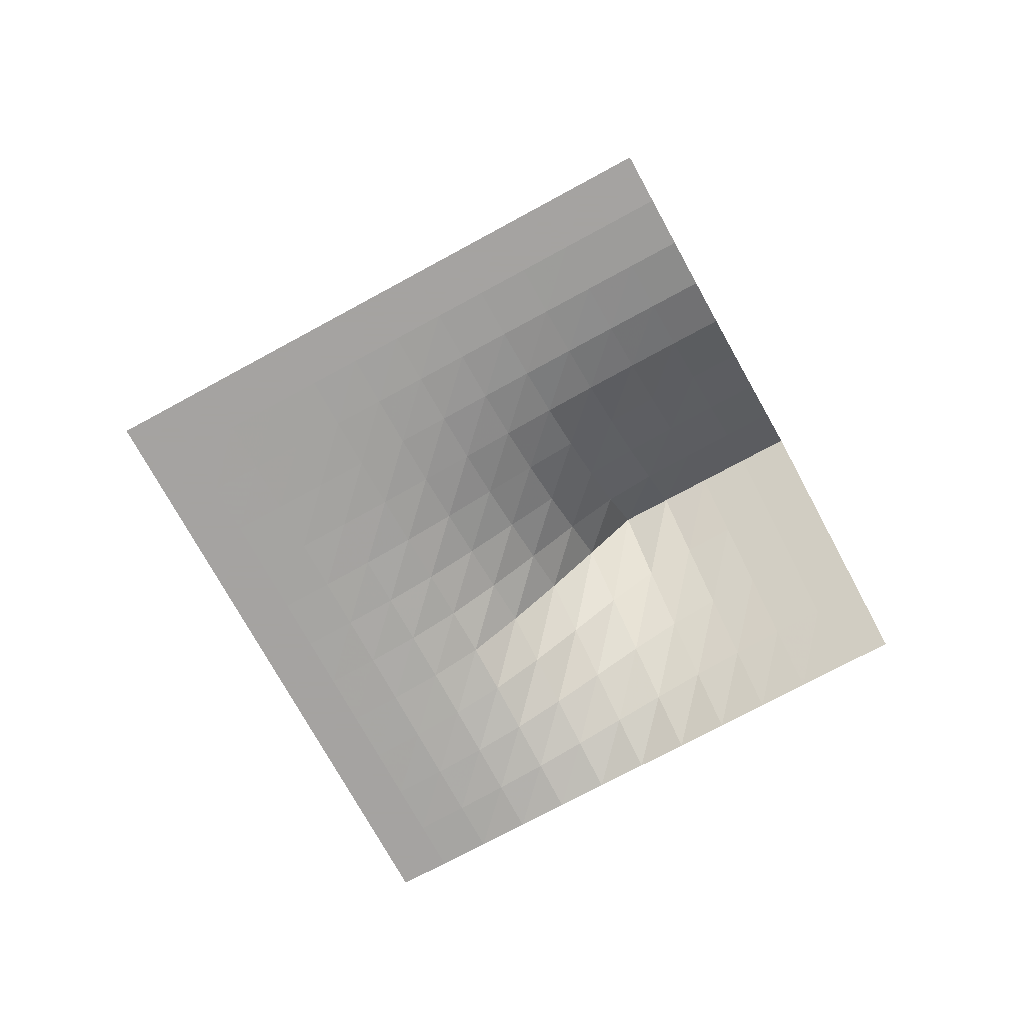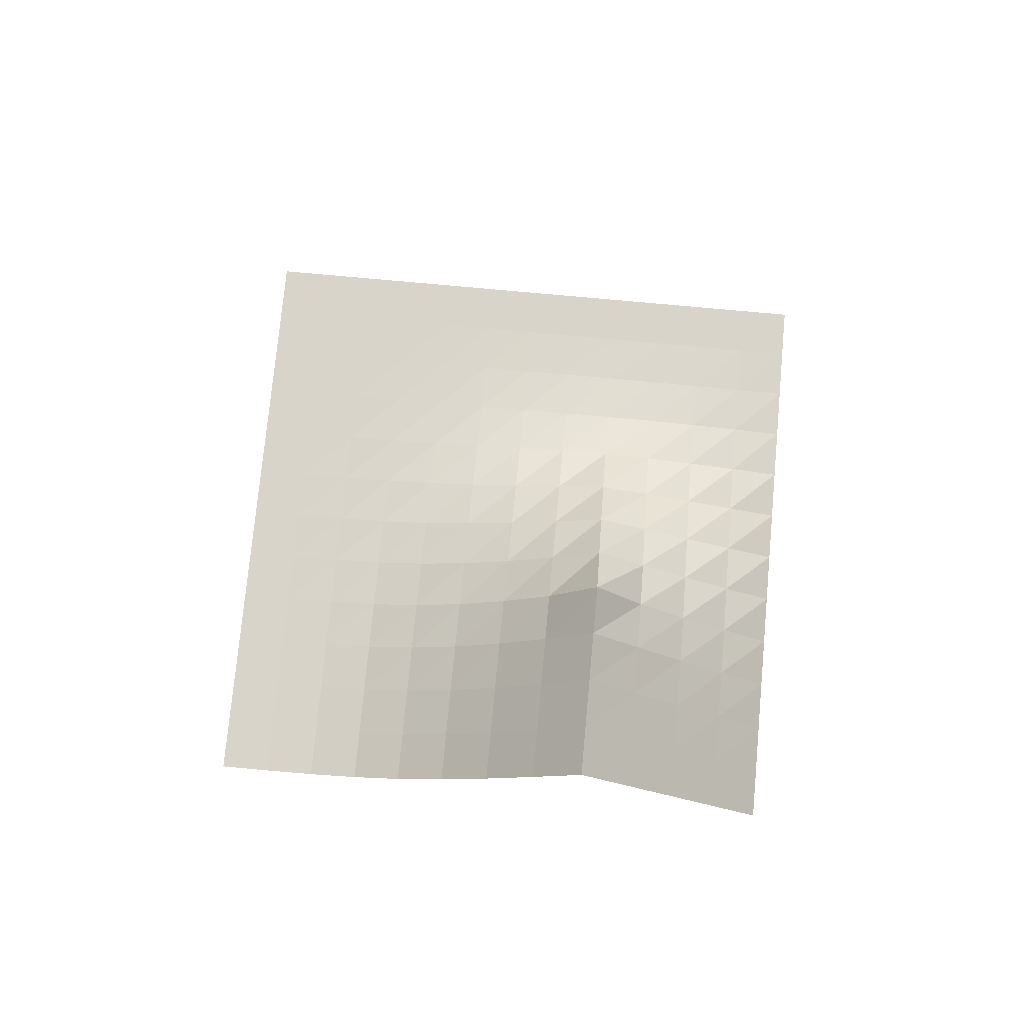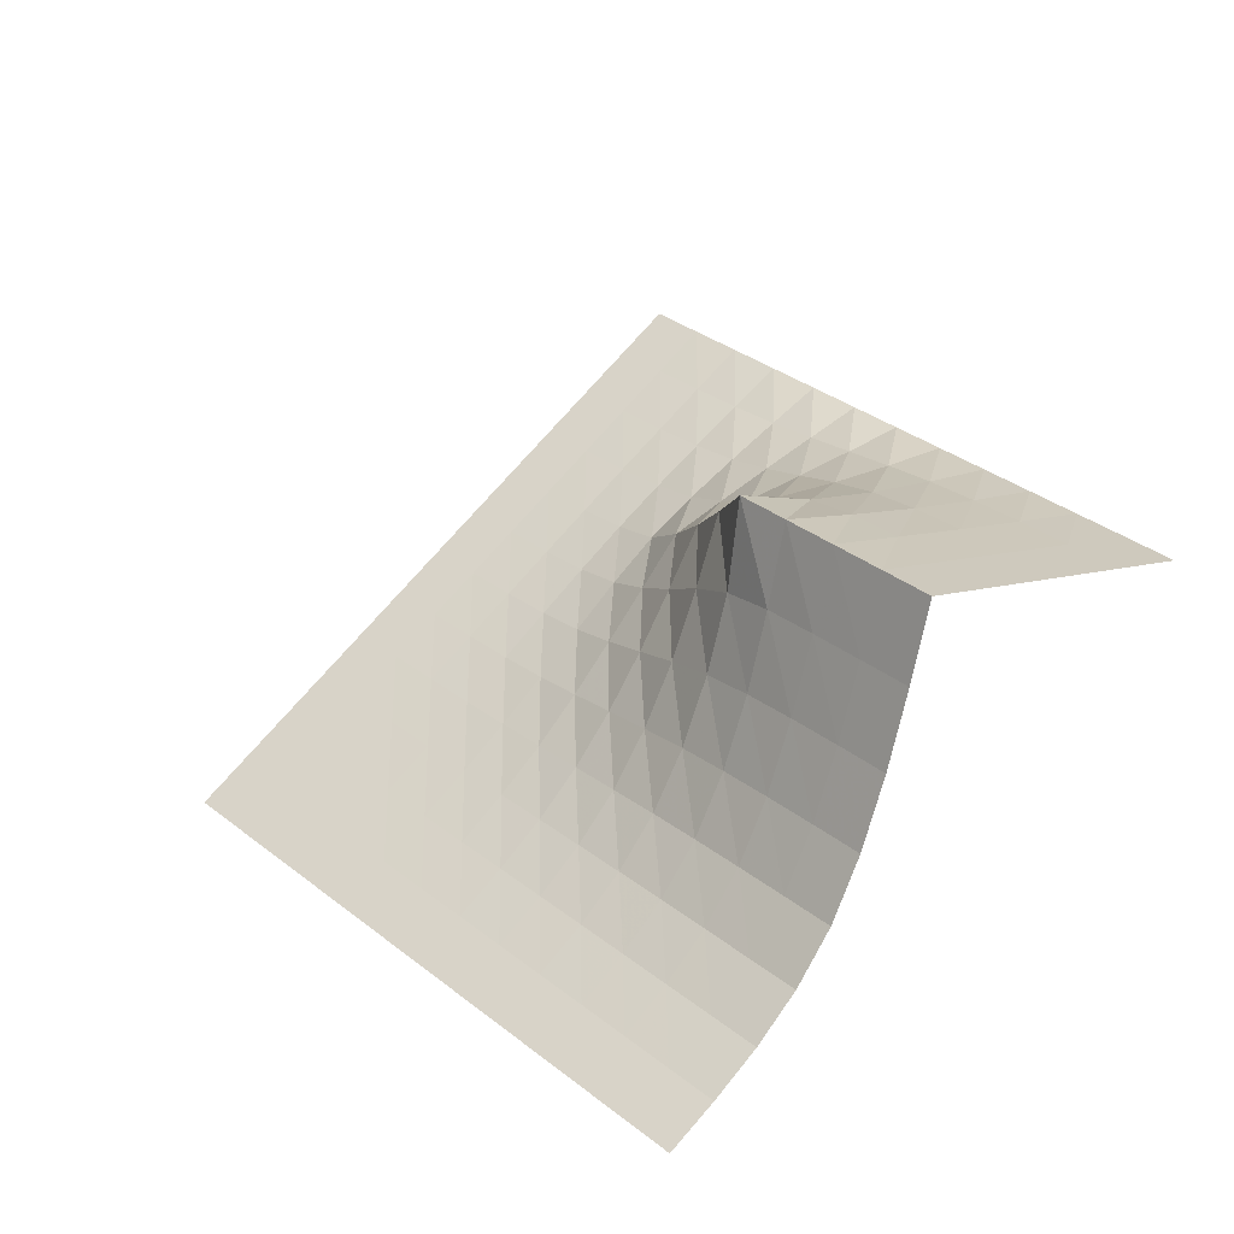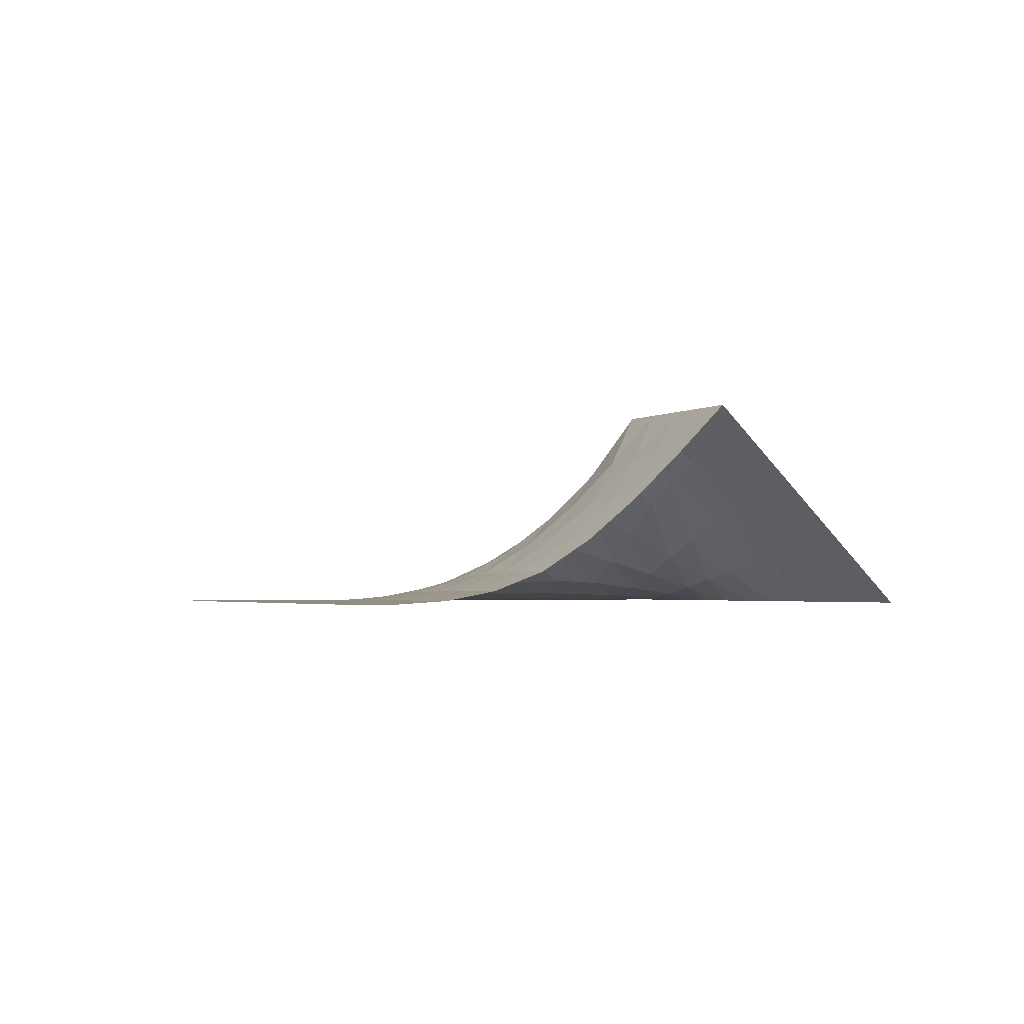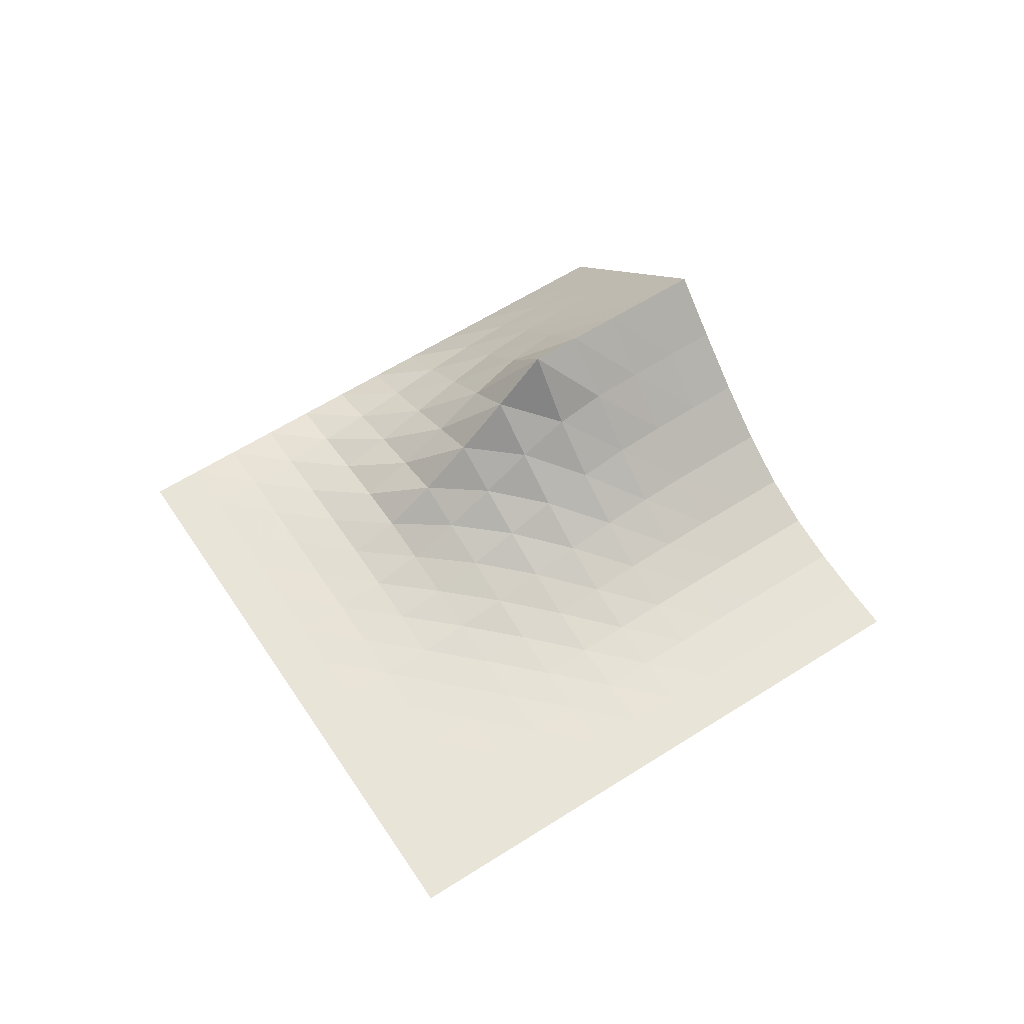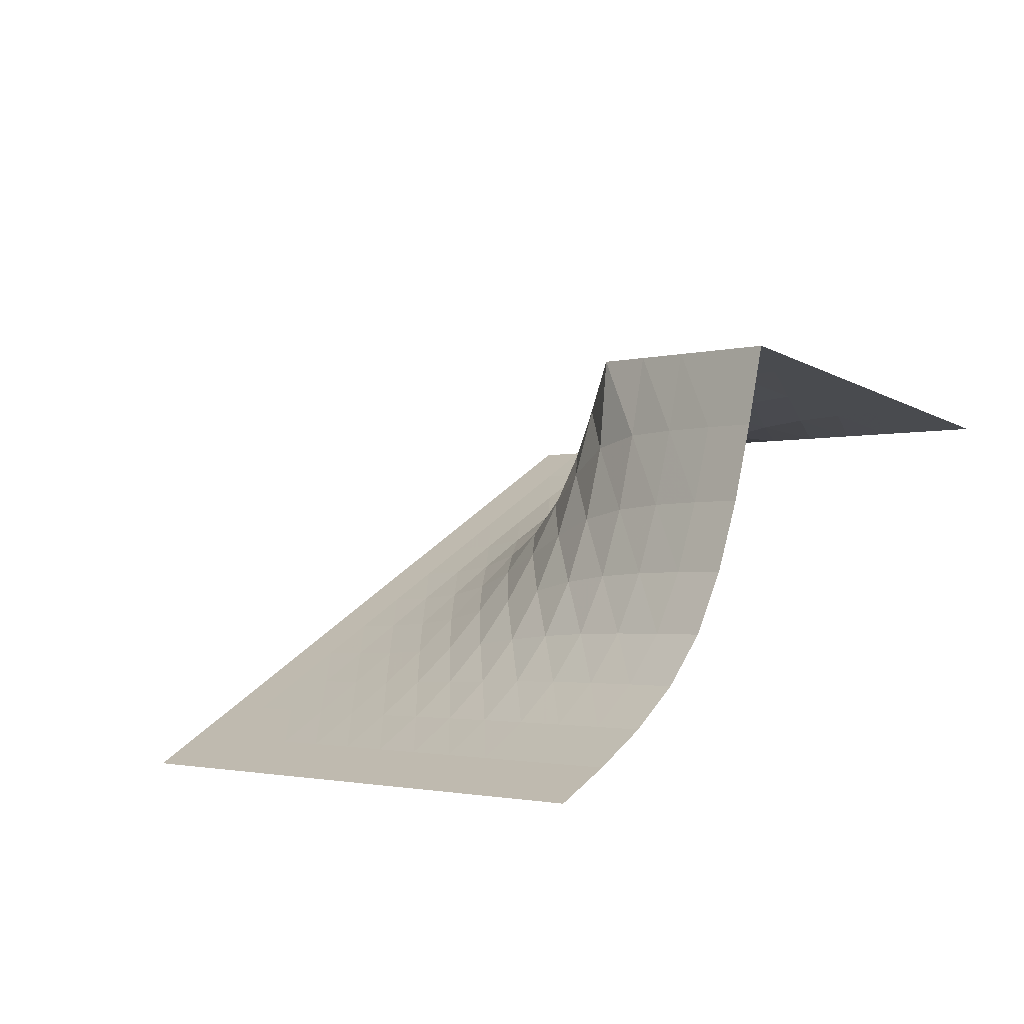
<metadata>
{"format":"obj","ext":"obj","renderer":"f3d","projection":"perspective","resolution":1024,"background":"white","views":[{"elev":-73.1,"azim":-16.4,"up":"+Z"},{"elev":75.1,"azim":50.3,"up":"+Z"},{"elev":-38.6,"azim":22.5,"up":"+Y"},{"elev":-2.0,"azim":21.2,"up":"+Z"},{"elev":59.8,"azim":-78.3,"up":"+Z"},{"elev":-69.4,"azim":24.3,"up":"+Y"}]}
</metadata>
<code>
v  0 -1.697 0
v  0.1414 -1.556 0
v  0 -1.414 0
v  -0.1414 -1.556 0
v  0.2828 -1.414 0.0125
v  0.1414 -1.273 0.0125
v  0.2828 -1.131 0.05
v  0 -1.131 0.0123
v  0 -0.8485 0.04688
v  -0.2828 -1.131 0
v  -0.1414 -1.273 0
v  -0.2828 -1.414 0
v  0.4243 -1.273 0.05
v  0.5657 -1.131 0.125
v  0.4243 -0.9899 0.125
v  0.5657 -0.8485 0.25
v  0.2828 -0.8485 0.123
v  0.2828 -0.5657 0.2344
v  0.1414 -0.9899 0.04922
v  -0.1414 -0.9899 0.01172
v  0.1414 -0.7071 0.1172
v  0 -0.5657 0.1055
v  0 -0.2828 0.1719
v  -0.2828 -0.5657 0.03438
v  -0.1414 -0.7071 0.04219
v  -0.2828 -0.8485 0.01055
v  -0.5657 -0.8485 0
v  -0.4243 -1.273 0
v  -0.4243 -0.9899 0
v  -0.5657 -1.131 0
v  0.7071 -0.9899 0.25
v  0.8485 -0.8485 0.4125
v  0.7071 -0.7071 0.4125
v  0.8485 -0.5657 0.6
v  0.5657 -0.5657 0.4076
v  0.5657 -0.2828 0.5875
v  0.4243 -0.7071 0.2461
v  0.9899 -0.7071 0.6
v  1.131 -0.5657 0.8
v  0.9899 -0.4243 0.8
v  1.131 -0.2828 0.6
v  0.8485 -0.2828 0.8
v  0.7071 -0.4243 0.5969
v  0.4243 -0.4243 0.393
v  0.7071 -0.1414 0.8
v  0.8485 -1.49e-08 0.5875
v  0.5657 0 0.8
v  0.4243 -0.1414 0.5438
v  0.2828 2.98e-08 0.4375
v  0.2828 -0.2828 0.3574
v  0.1414 -0.4243 0.2109
v  1.273 -0.4243 0.6
v  1.414 -0.2828 0.4
v  1.273 -0.1414 0.4
v  1.414 0 0.2
v  1.131 -8.382e-09 0.3953
v  1.131 0.2828 0.1875
v  0.9899 -0.1414 0.5969
v  1.556 -0.1414 0.2
v  1.697 0 0
v  1.556 0.1414 0
v  1.414 0.2828 0
v  1.273 0.1414 0.1969
v  0.9899 0.1414 0.3813
v  1.273 0.4243 0
v  1.131 0.5657 0
v  0.9899 0.4243 0.1688
v  0.8485 0.5657 0.1375
v  0.8485 0.2828 0.3469
v  0.5657 0.2828 0.4375
v  0.7071 0.1414 0.5438
v  -0.7071 -0.9899 0
v  -0.4243 -0.7071 0.008594
v  -0.5657 -0.5657 0.00625
v  -0.5657 -0.2828 0.01562
v  -0.8485 -0.5657 0
v  -0.7071 -0.7071 0
v  -0.8485 -0.8485 0
v  -0.1414 -0.4243 0.08594
v  -0.2828 -0.2828 0.0625
v  -0.2828 1.863e-08 0.07812
v  -0.4243 -0.4243 0.025
v  -0.7071 -0.4243 0.003906
v  -0.4243 -0.1414 0.03906
v  -0.5657 2.328e-08 0.01953
v  -0.5657 0.2828 0.01562
v  -0.8485 1.49e-08 0.003125
v  -0.7071 -0.1414 0.007812
v  -0.8485 -0.2828 0.001953
v  -1.131 -0.2828 0
v  -0.9899 -0.7071 0
v  -0.9899 -0.4243 0
v  -1.131 -0.5657 0
v  0.1414 -0.1414 0.2898
v  1.676e-08 2.165e-08 0.2074
v  2.98e-08 0.2828 0.1813
v  -0.1414 -0.1414 0.125
v  0.4243 0.1414 0.6
v  0.2828 0.2828 0.4094
v  0.1414 0.1414 0.3047
v  -0.1414 0.1414 0.1273
v  0.1414 0.4243 0.2375
v  0.2828 0.5657 0.1813
v  1.118e-08 0.5657 0.09531
v  0 0.8485 0.03125
v  -0.2828 0.5657 0.03125
v  -0.1414 0.4243 0.08438
v  -0.2828 0.2828 0.06211
v  -0.4243 0.1414 0.03906
v  0.7071 0.4243 0.2813
v  0.5657 0.5657 0.2012
v  0.5657 0.8485 0.0625
v  0.4243 0.4243 0.3047
v  0.9899 0.7071 0
v  0.8485 0.8485 0
v  0.7071 0.7071 0.1
v  0.4243 0.7071 0.1234
v  0.7071 0.9899 0
v  0.5657 1.131 0
v  0.4243 0.9899 0.03125
v  0.2828 1.131 0.0125
v  0.2828 0.8485 0.06016
v  0.1414 0.7071 0.08438
v  -1.273 -0.4243 0
v  -0.9899 -0.1414 0.0007813
v  -1.131 7.451e-09 0.0001953
v  -1.131 0.2828 0
v  -1.414 0 0
v  -1.273 -0.1414 0
v  -1.414 -0.2828 0
v  -0.7071 0.1414 0.007812
v  -0.8485 0.2828 0.001953
v  -0.8485 0.5657 0
v  -0.9899 0.1414 0.0007813
v  -1.273 0.1414 0
v  -0.9899 0.4243 0
v  -1.131 0.5657 0
v  -1.273 0.4243 0
v  -1.414 0.2828 0
v  -1.556 -0.1414 0
v  -1.556 0.1414 0
v  -1.697 0 0
v  -0.4243 0.4243 0.02422
v  -0.5657 0.5657 0.006055
v  -0.5657 0.8485 0
v  -0.7071 0.4243 0.003906
v  -0.1414 0.7071 0.03438
v  -0.2828 0.8485 0.008594
v  -0.2828 1.131 0
v  -0.4243 0.7071 0.007812
v  -0.7071 0.7071 0
v  -0.4243 0.9899 0
v  -0.5657 1.131 0
v  -0.7071 0.9899 0
v  -0.8485 0.8485 0
v  -0.9899 0.7071 0
v  0.1414 0.9899 0.02344
v  0 1.131 0.005859
v  0 1.414 0
v  -0.1414 0.9899 0.007812
v  0.4243 1.273 0
v  0.2828 1.414 0
v  0.1414 1.273 0.003125
v  -0.1414 1.273 0
v  0.1414 1.556 0
v  0 1.697 0
v  -0.1414 1.556 0
v  -0.2828 1.414 0
v  -0.4243 1.273 0
f 1 2 3 4
f 2 5 6 3
f 3 6 8 11
f 4 3 11 12
f 5 13 7 6
f 13 14 15 7
f 7 15 17 19
f 6 7 19 8
f 8 19 9 20
f 19 17 21 9
f 9 21 22 25
f 20 9 25 26
f 12 11 10 28
f 11 8 20 10
f 10 20 26 29
f 28 10 29 30
f 14 31 16 15
f 31 32 33 16
f 16 33 35 37
f 15 16 37 17
f 32 38 34 33
f 38 39 40 34
f 34 40 42 43
f 33 34 43 35
f 35 43 36 44
f 43 42 45 36
f 36 45 47 48
f 44 36 48 50
f 17 37 18 21
f 37 35 44 18
f 18 44 50 51
f 21 18 51 22
f 39 52 41 40
f 52 53 54 41
f 41 54 56 58
f 40 41 58 42
f 53 59 55 54
f 59 60 61 55
f 55 61 62 63
f 54 55 63 56
f 56 63 57 64
f 63 62 65 57
f 57 65 66 67
f 64 57 67 69
f 42 58 46 45
f 58 56 64 46
f 46 64 69 71
f 45 46 71 47
f 30 29 27 72
f 29 26 73 27
f 27 73 74 77
f 72 27 77 78
f 26 25 24 73
f 25 22 79 24
f 24 79 80 82
f 73 24 82 74
f 74 82 75 83
f 82 80 84 75
f 75 84 85 88
f 83 75 88 89
f 78 77 76 91
f 77 74 83 76
f 76 83 89 92
f 91 76 92 93
f 22 51 23 79
f 51 50 94 23
f 23 94 95 97
f 79 23 97 80
f 50 48 49 94
f 48 47 98 49
f 49 98 99 100
f 94 49 100 95
f 95 100 96 101
f 100 99 102 96
f 96 102 104 107
f 101 96 107 108
f 80 97 81 84
f 97 95 101 81
f 81 101 108 109
f 84 81 109 85
f 47 71 70 98
f 71 69 110 70
f 70 110 111 113
f 98 70 113 99
f 69 67 68 110
f 67 66 114 68
f 68 114 115 116
f 110 68 116 111
f 111 116 112 117
f 116 115 118 112
f 112 118 119 120
f 117 112 120 122
f 99 113 103 102
f 113 111 117 103
f 103 117 122 123
f 102 103 123 104
f 93 92 90 124
f 92 89 125 90
f 90 125 126 129
f 124 90 129 130
f 89 88 87 125
f 88 85 131 87
f 87 131 132 134
f 125 87 134 126
f 126 134 127 135
f 134 132 136 127
f 127 136 137 138
f 135 127 138 139
f 130 129 128 140
f 129 126 135 128
f 128 135 139 141
f 140 128 141 142
f 85 109 86 131
f 109 108 143 86
f 86 143 144 146
f 131 86 146 132
f 108 107 106 143
f 107 104 147 106
f 106 147 148 150
f 143 106 150 144
f 144 150 145 151
f 150 148 152 145
f 145 152 153 154
f 151 145 154 155
f 132 146 133 136
f 146 144 151 133
f 133 151 155 156
f 136 133 156 137
f 104 123 105 147
f 123 122 157 105
f 105 157 158 160
f 147 105 160 148
f 122 120 121 157
f 120 119 161 121
f 121 161 162 163
f 157 121 163 158
f 158 163 159 164
f 163 162 165 159
f 159 165 166 167
f 164 159 167 168
f 148 160 149 152
f 160 158 164 149
f 149 164 168 169
f 152 149 169 153

</code>
